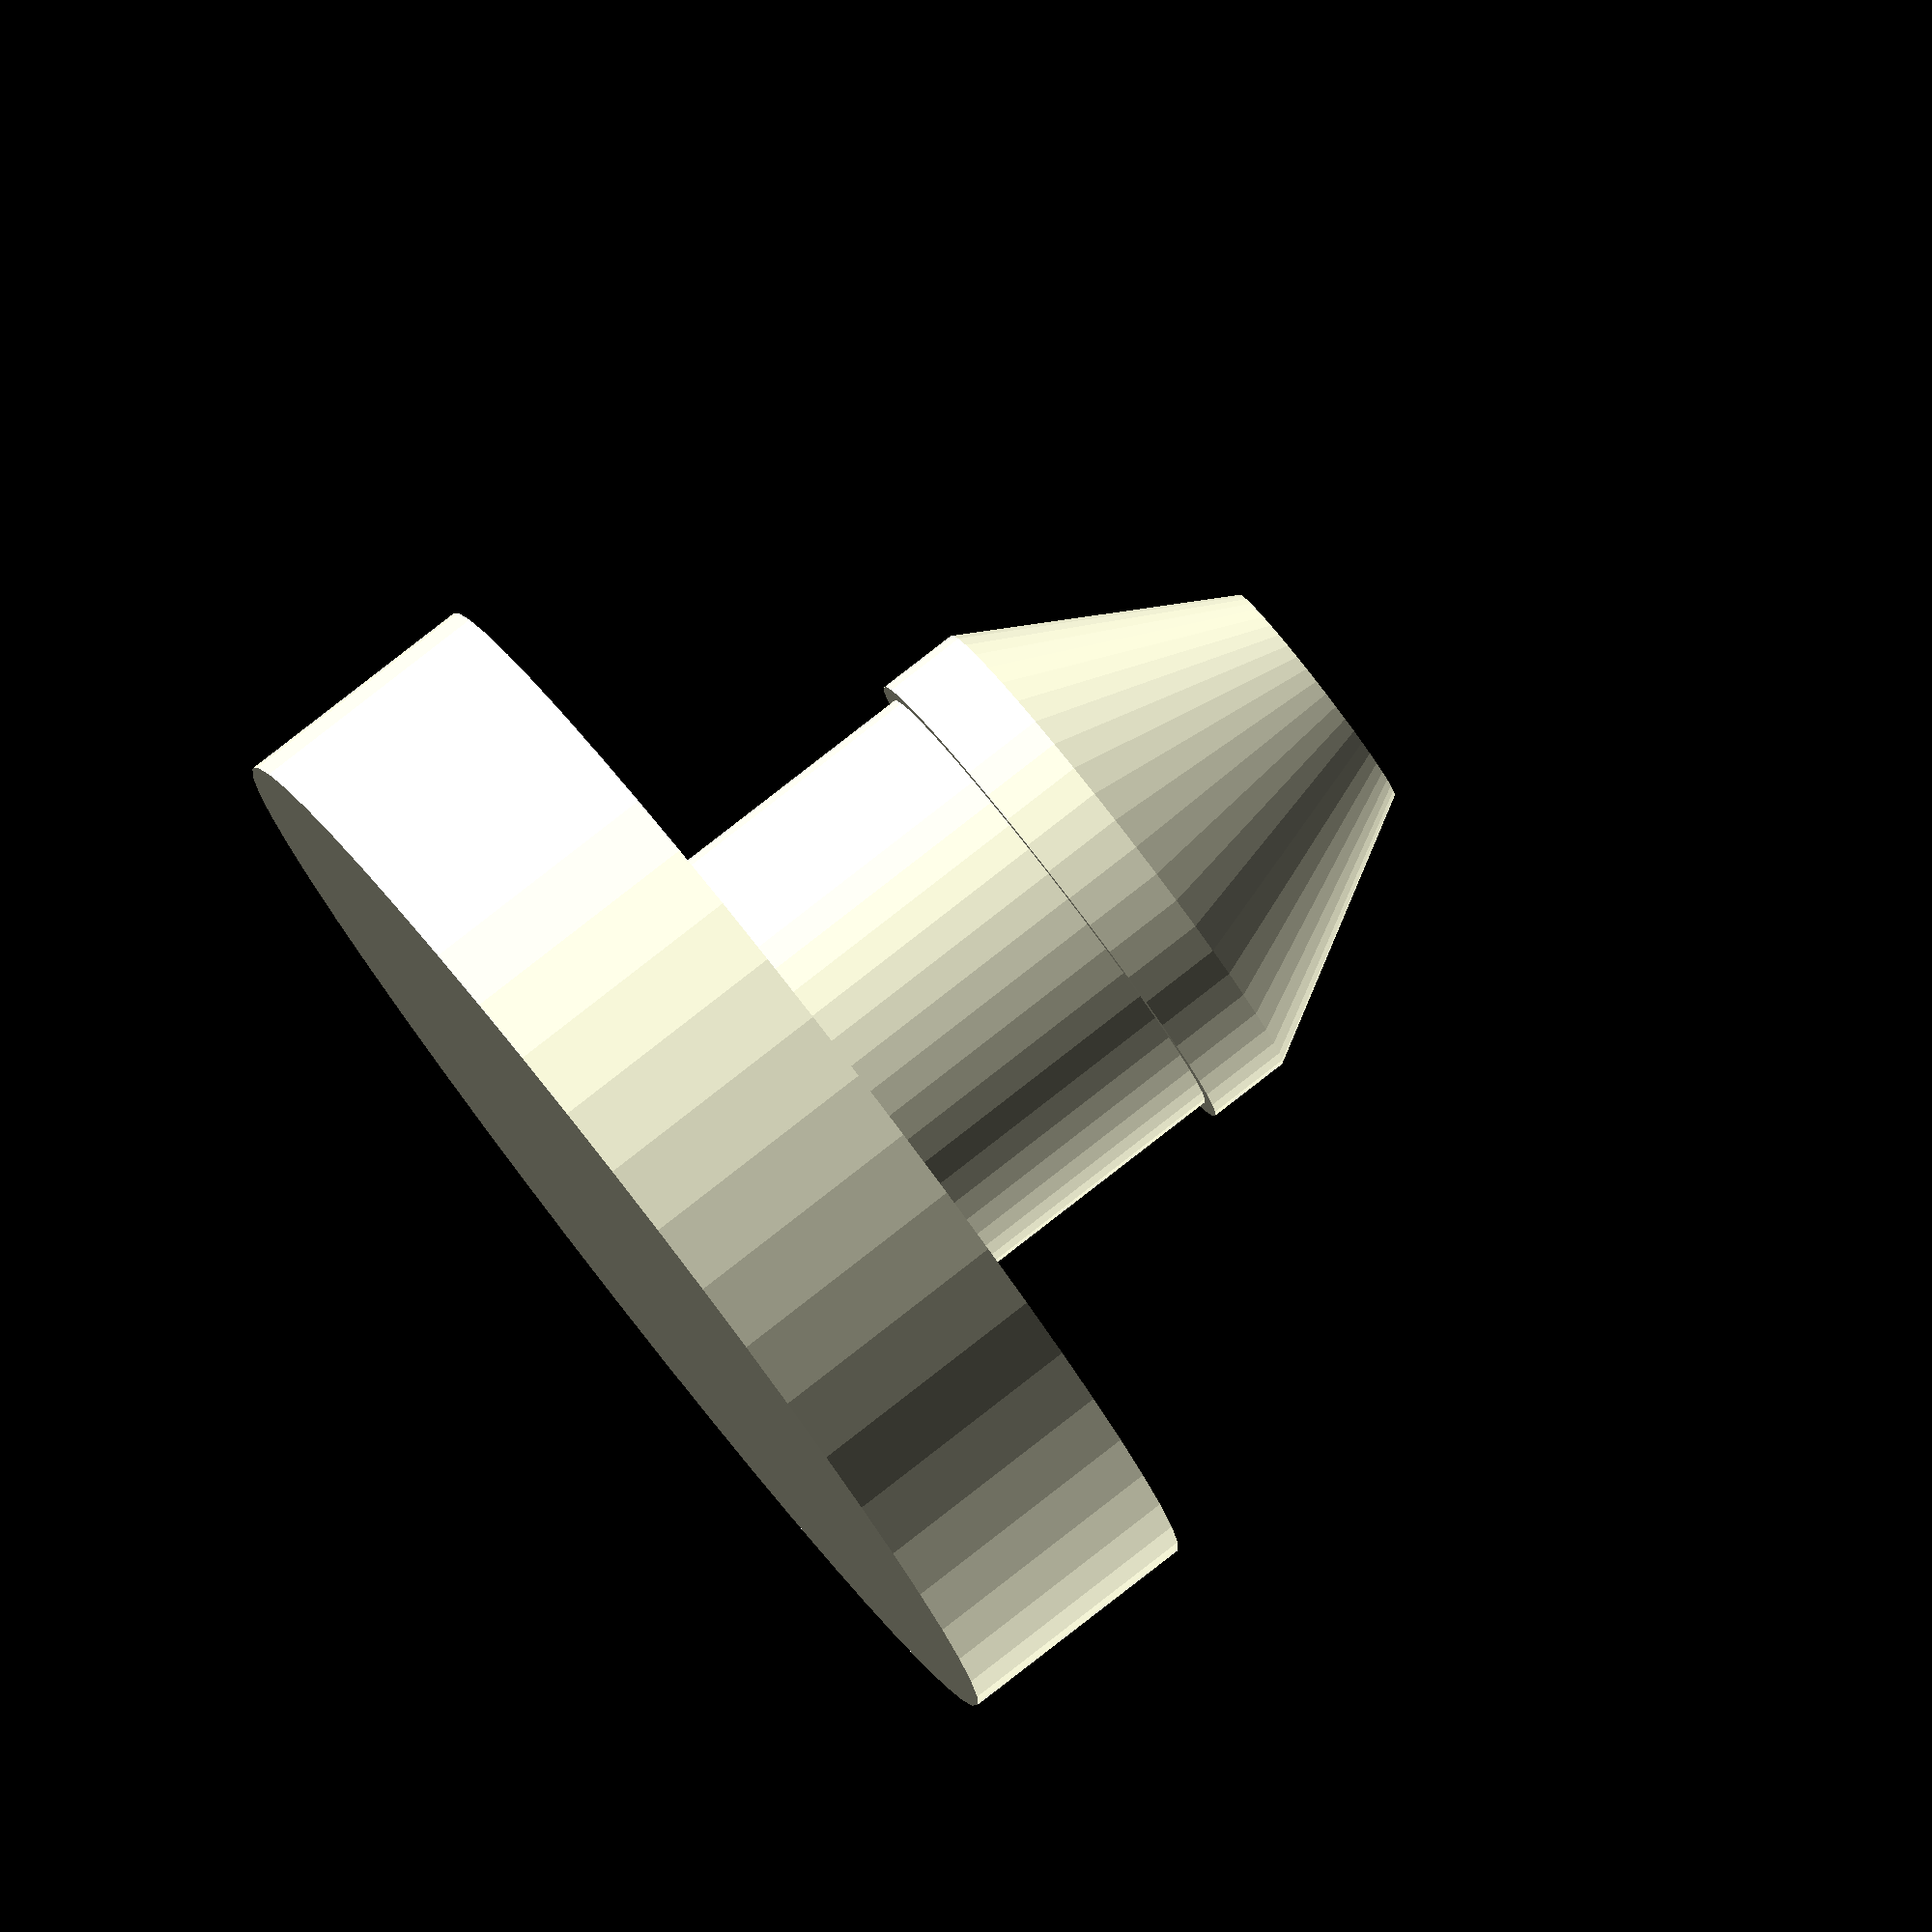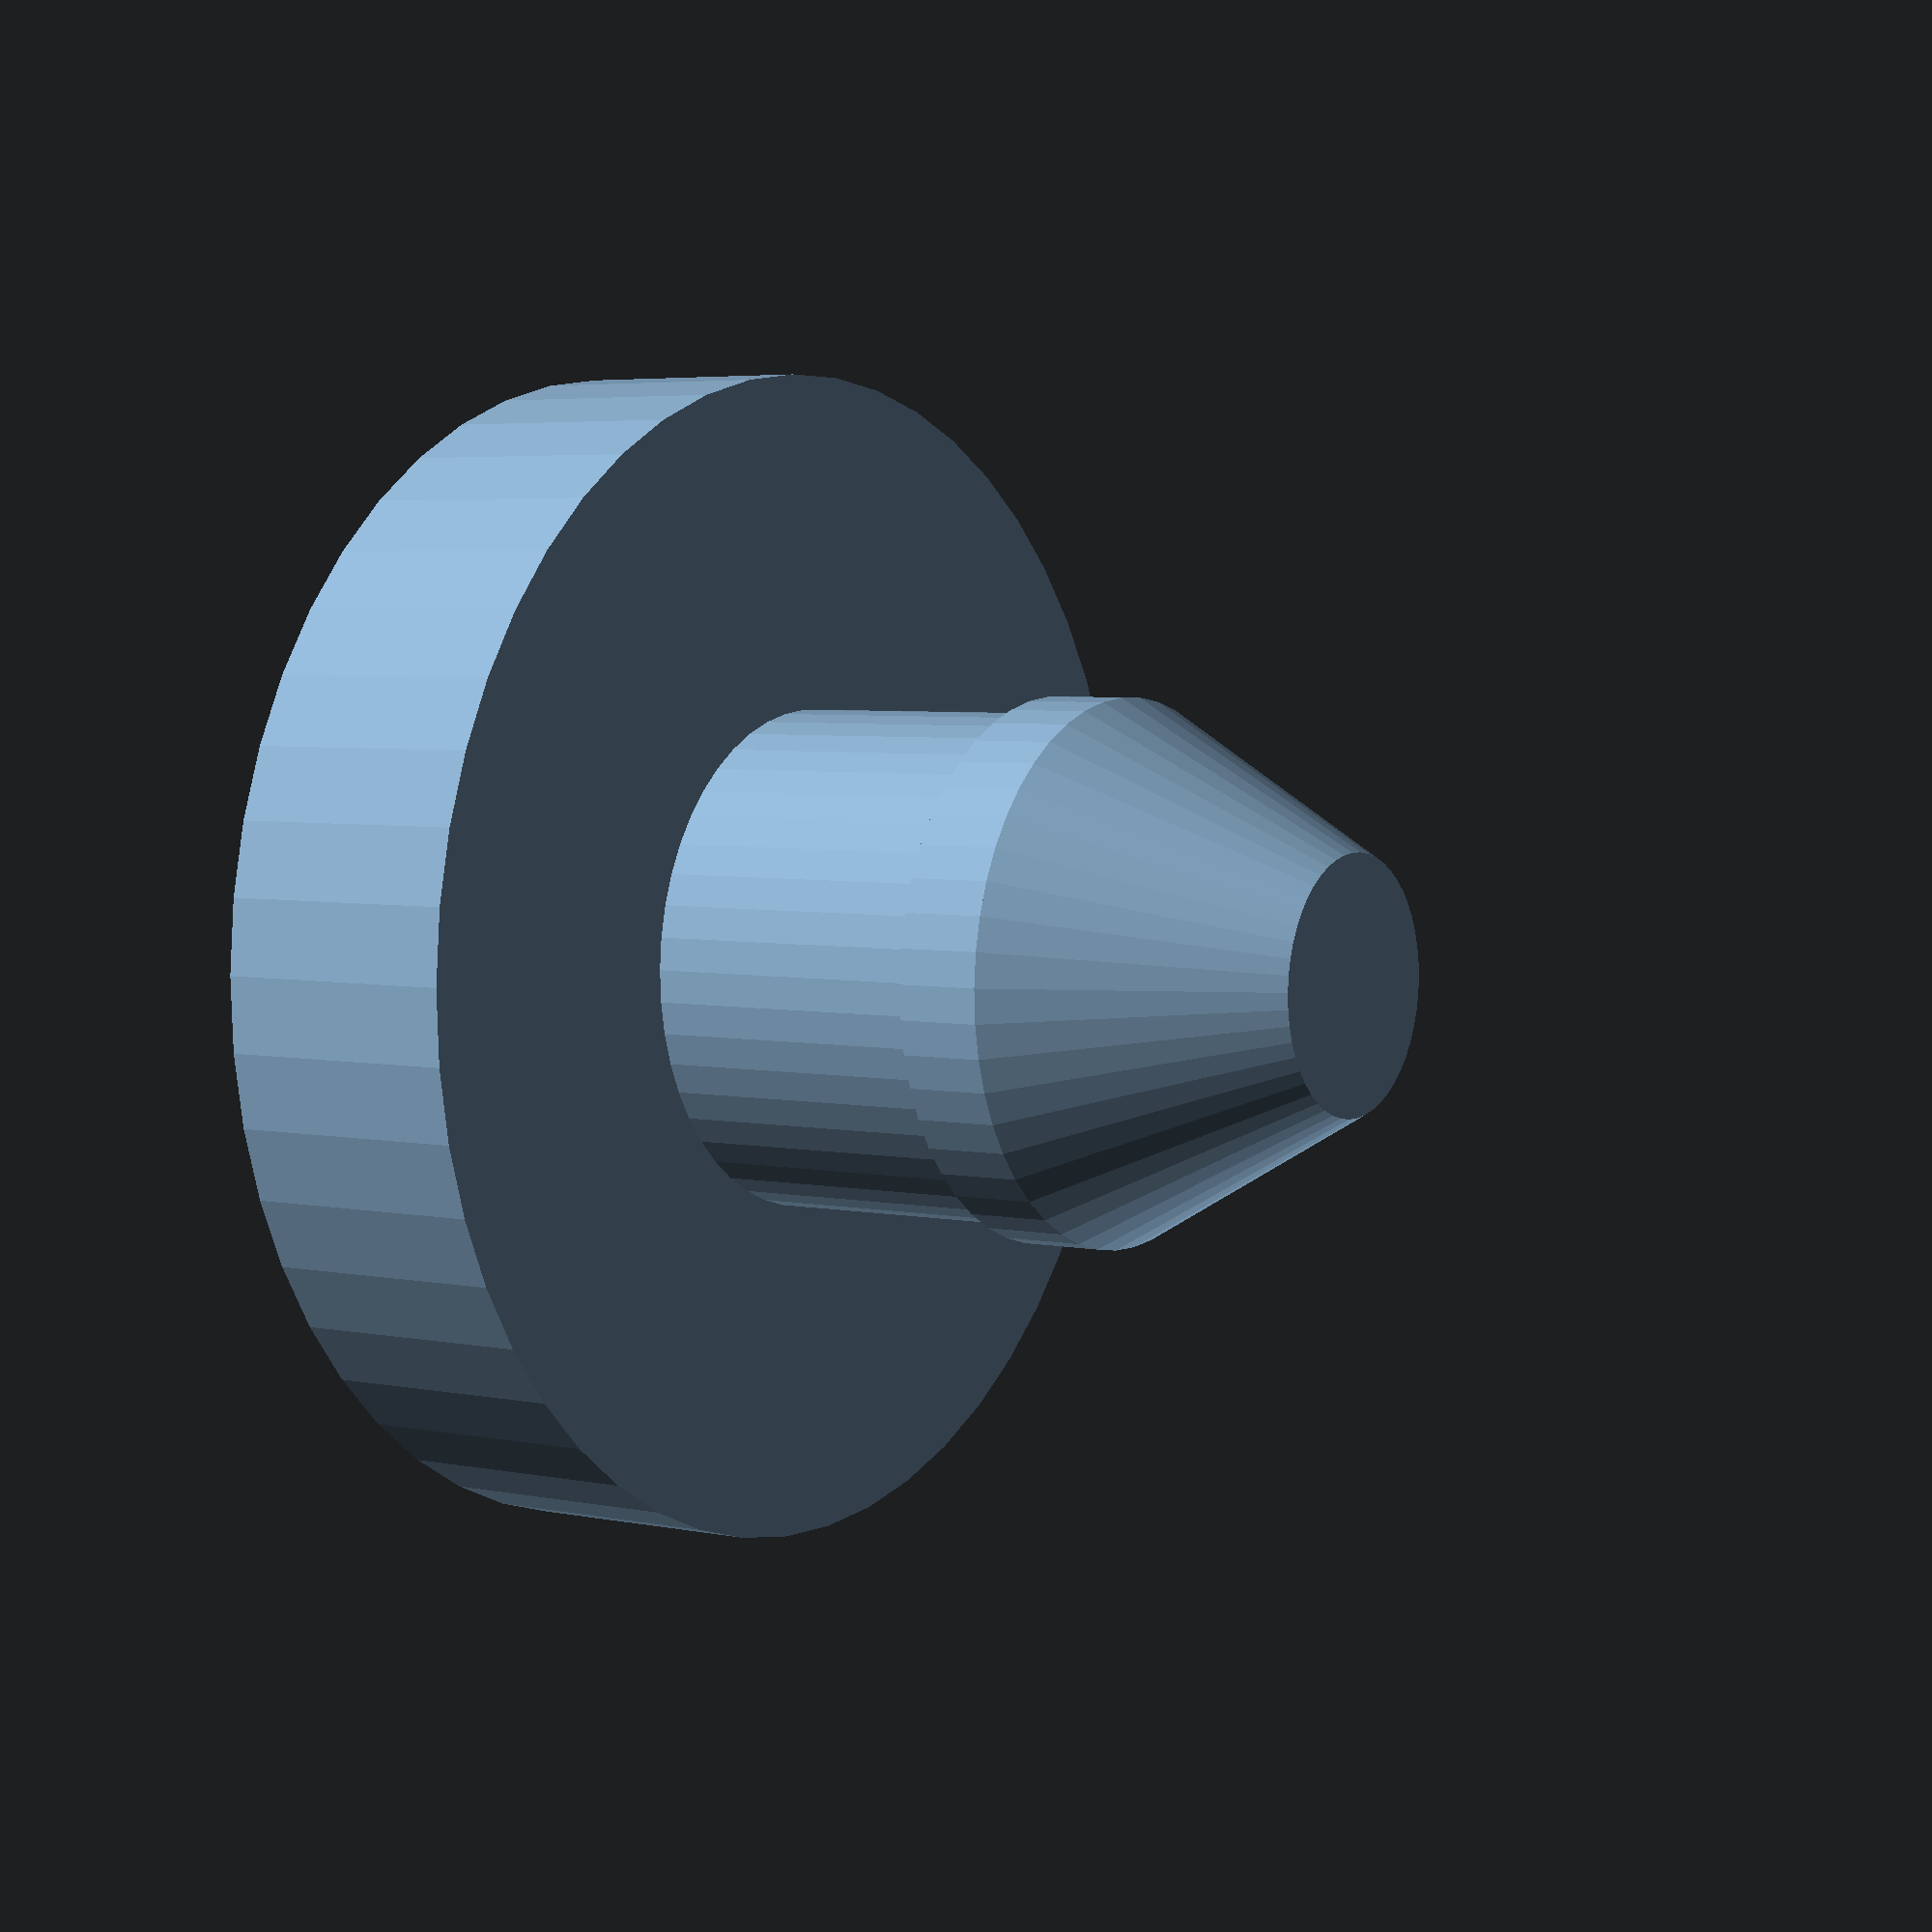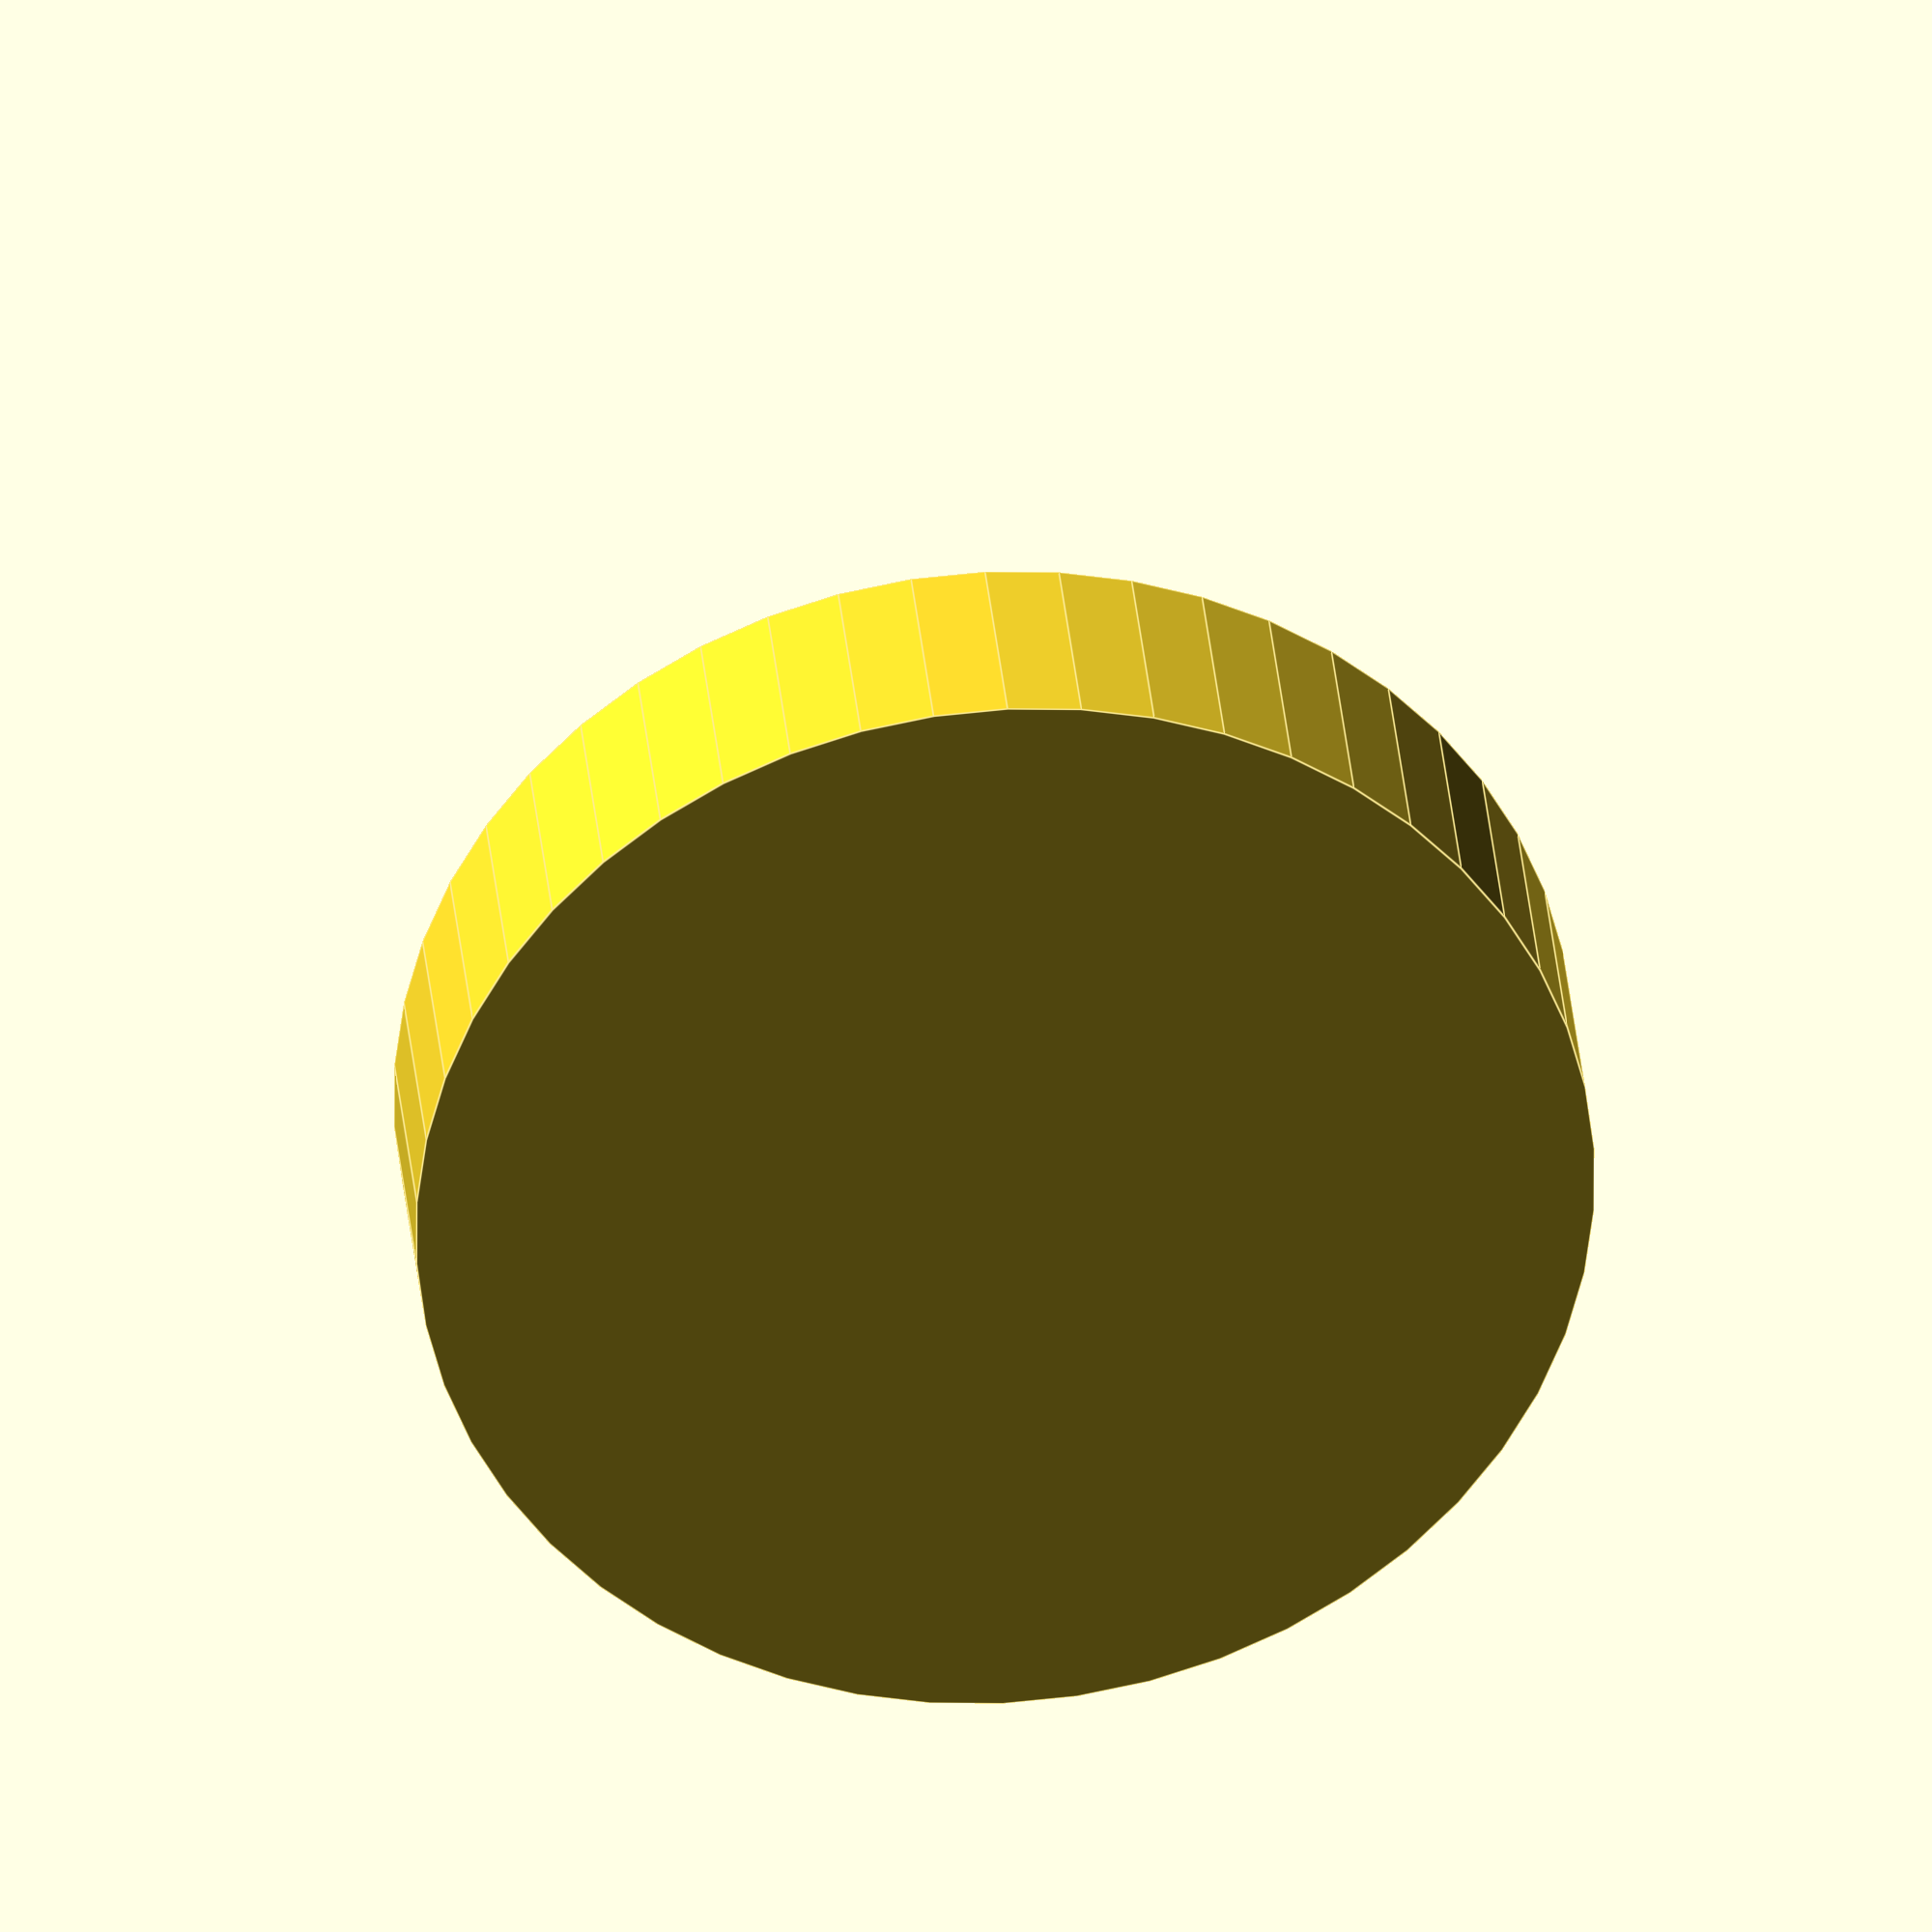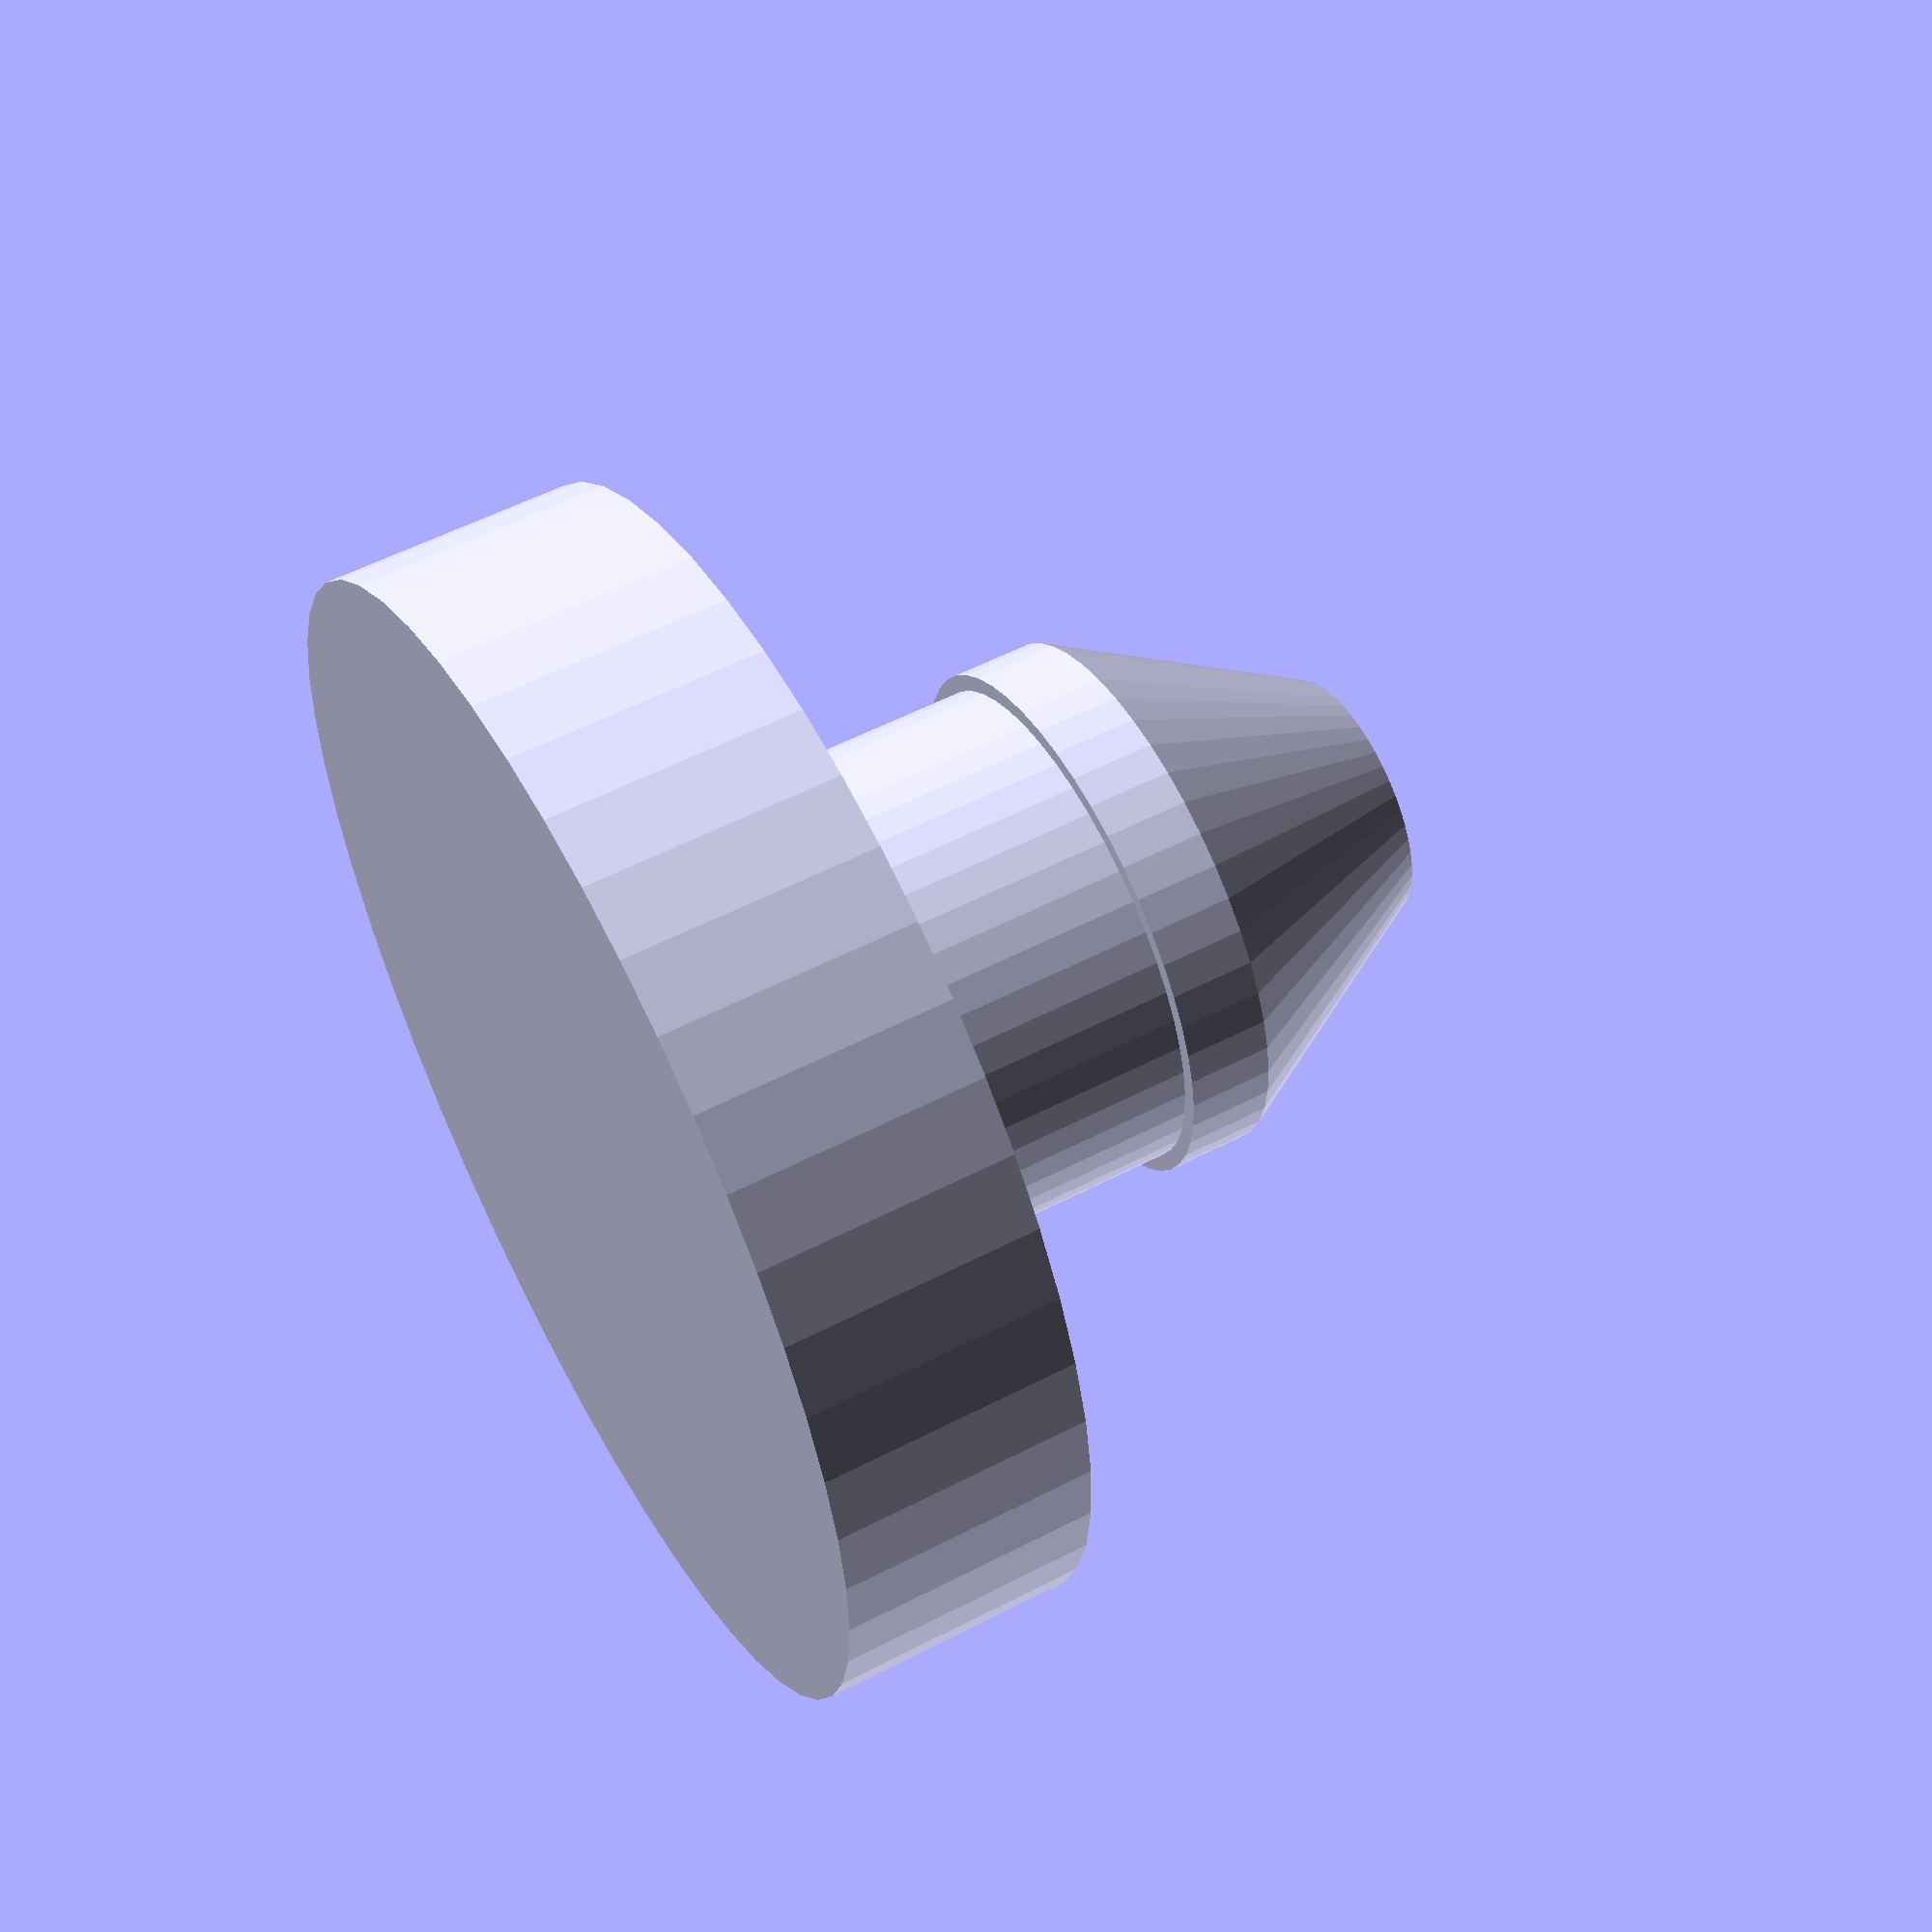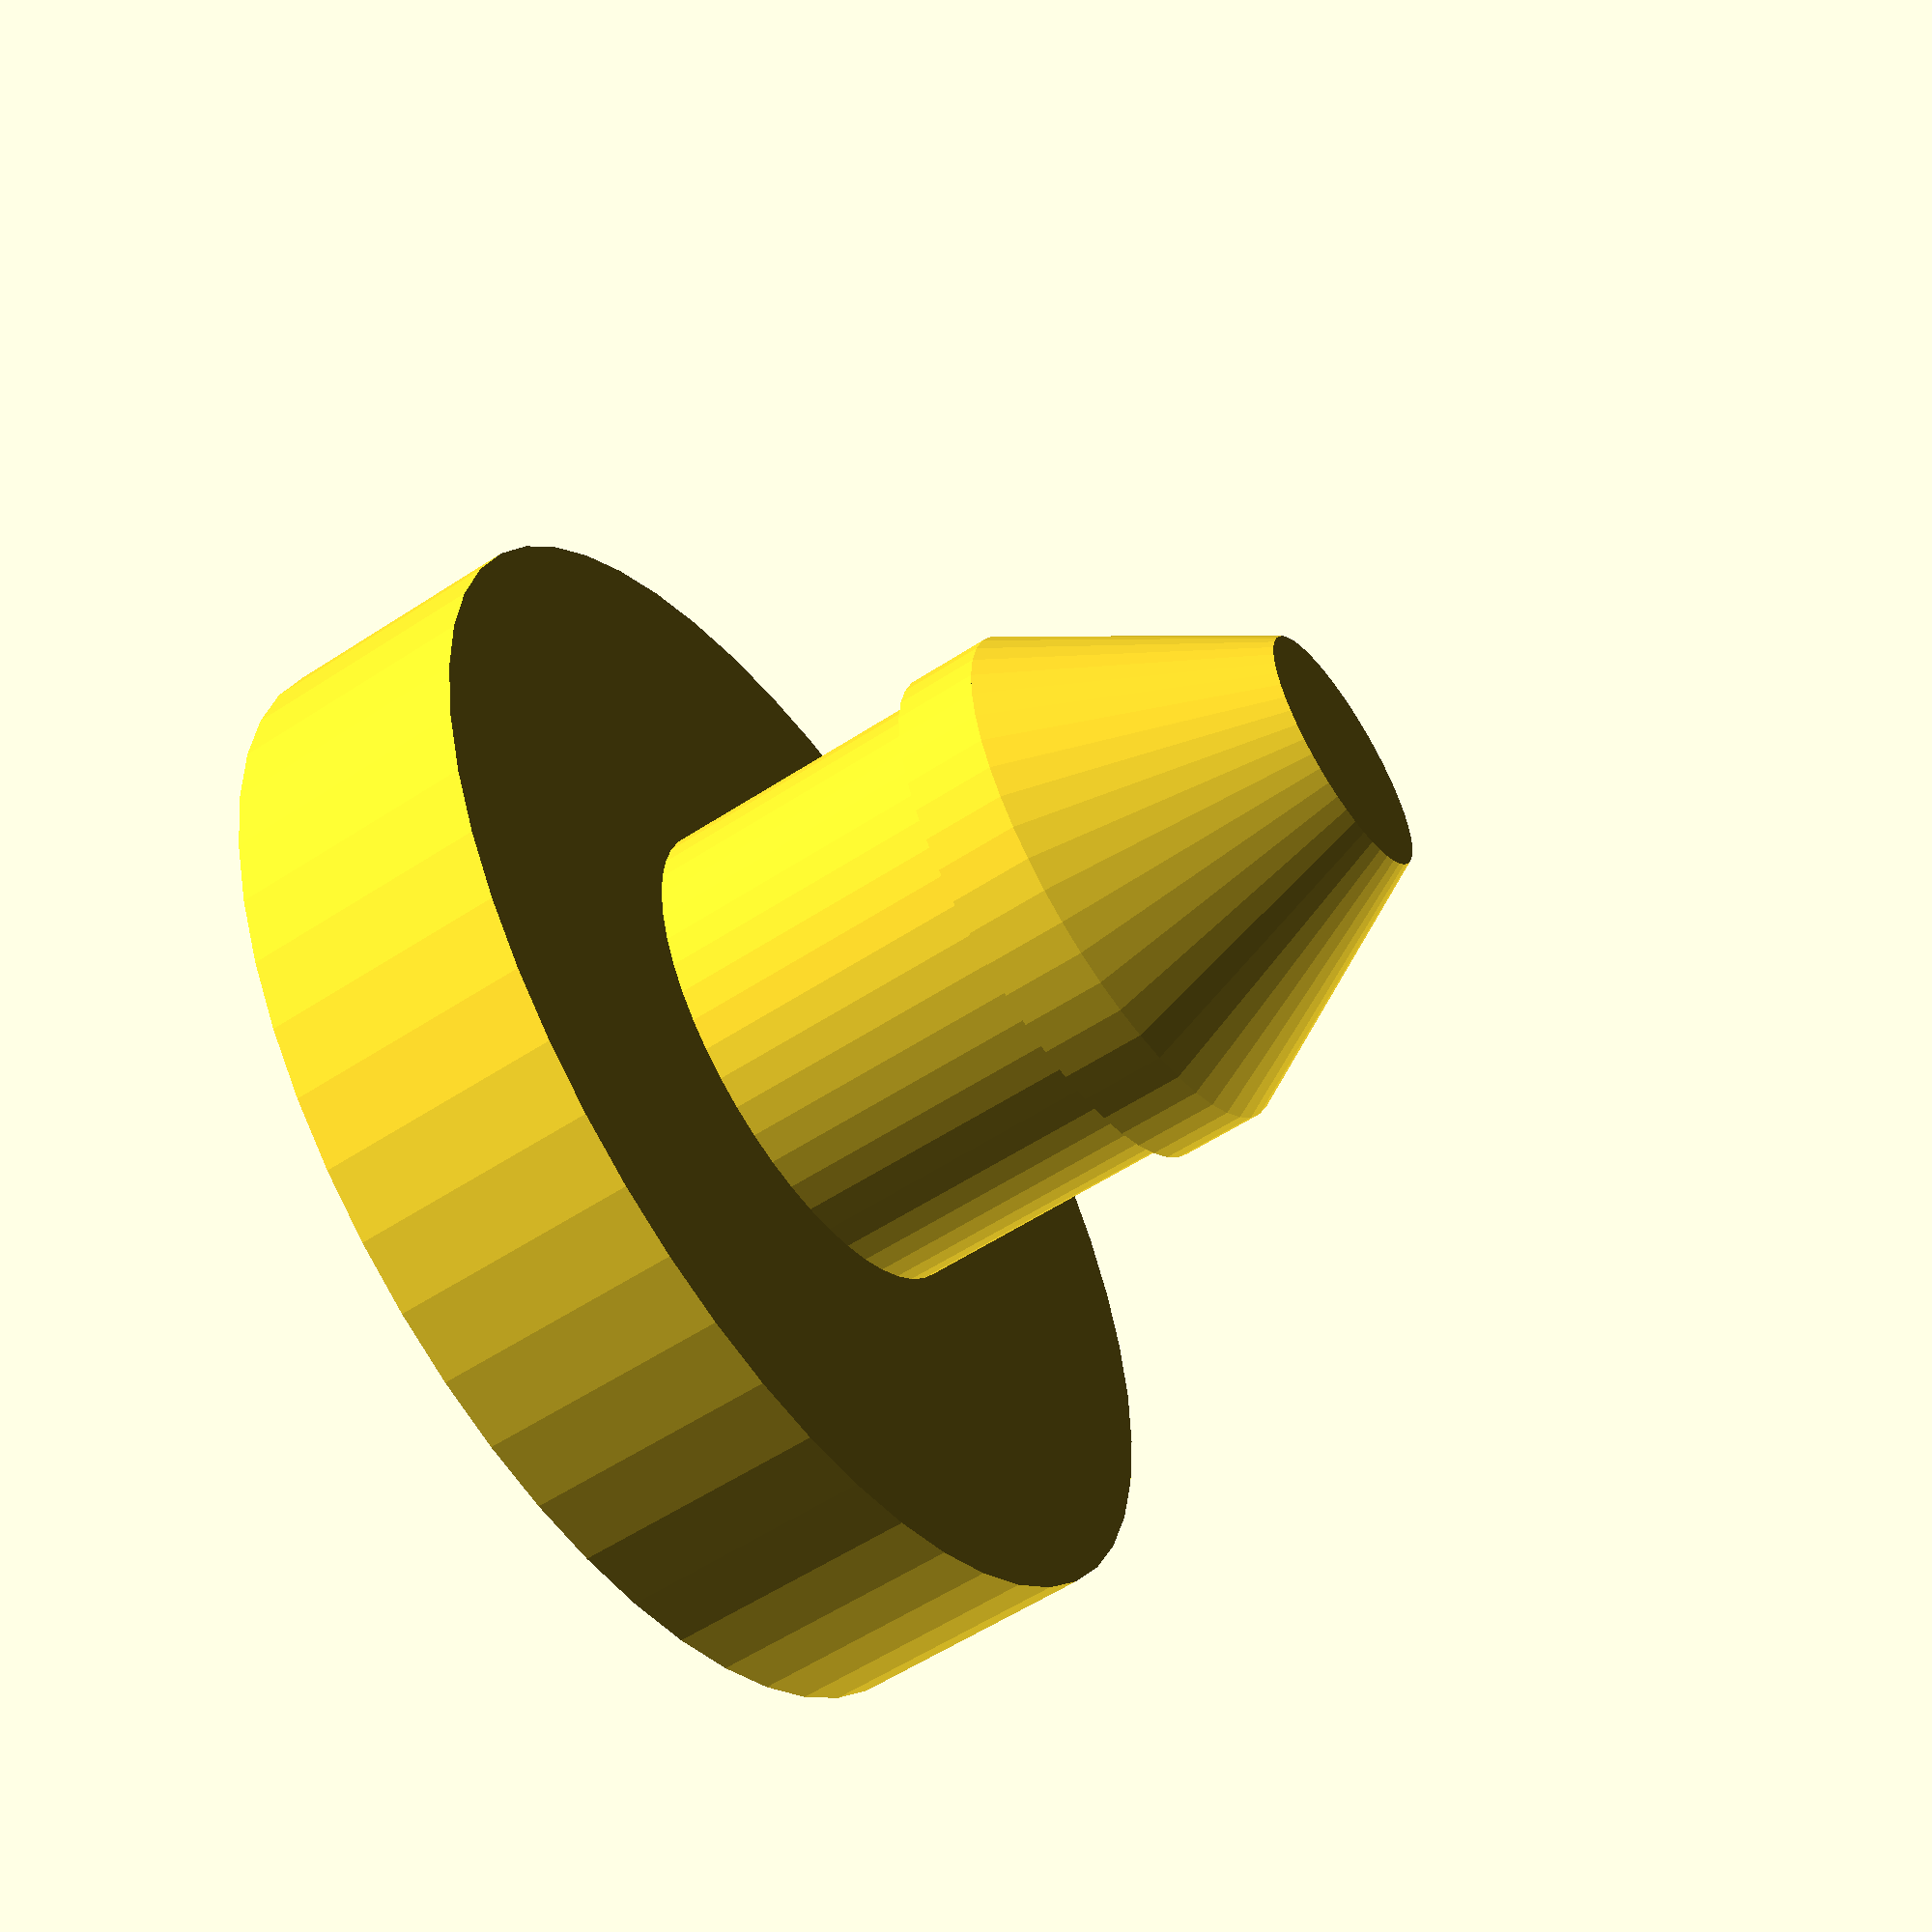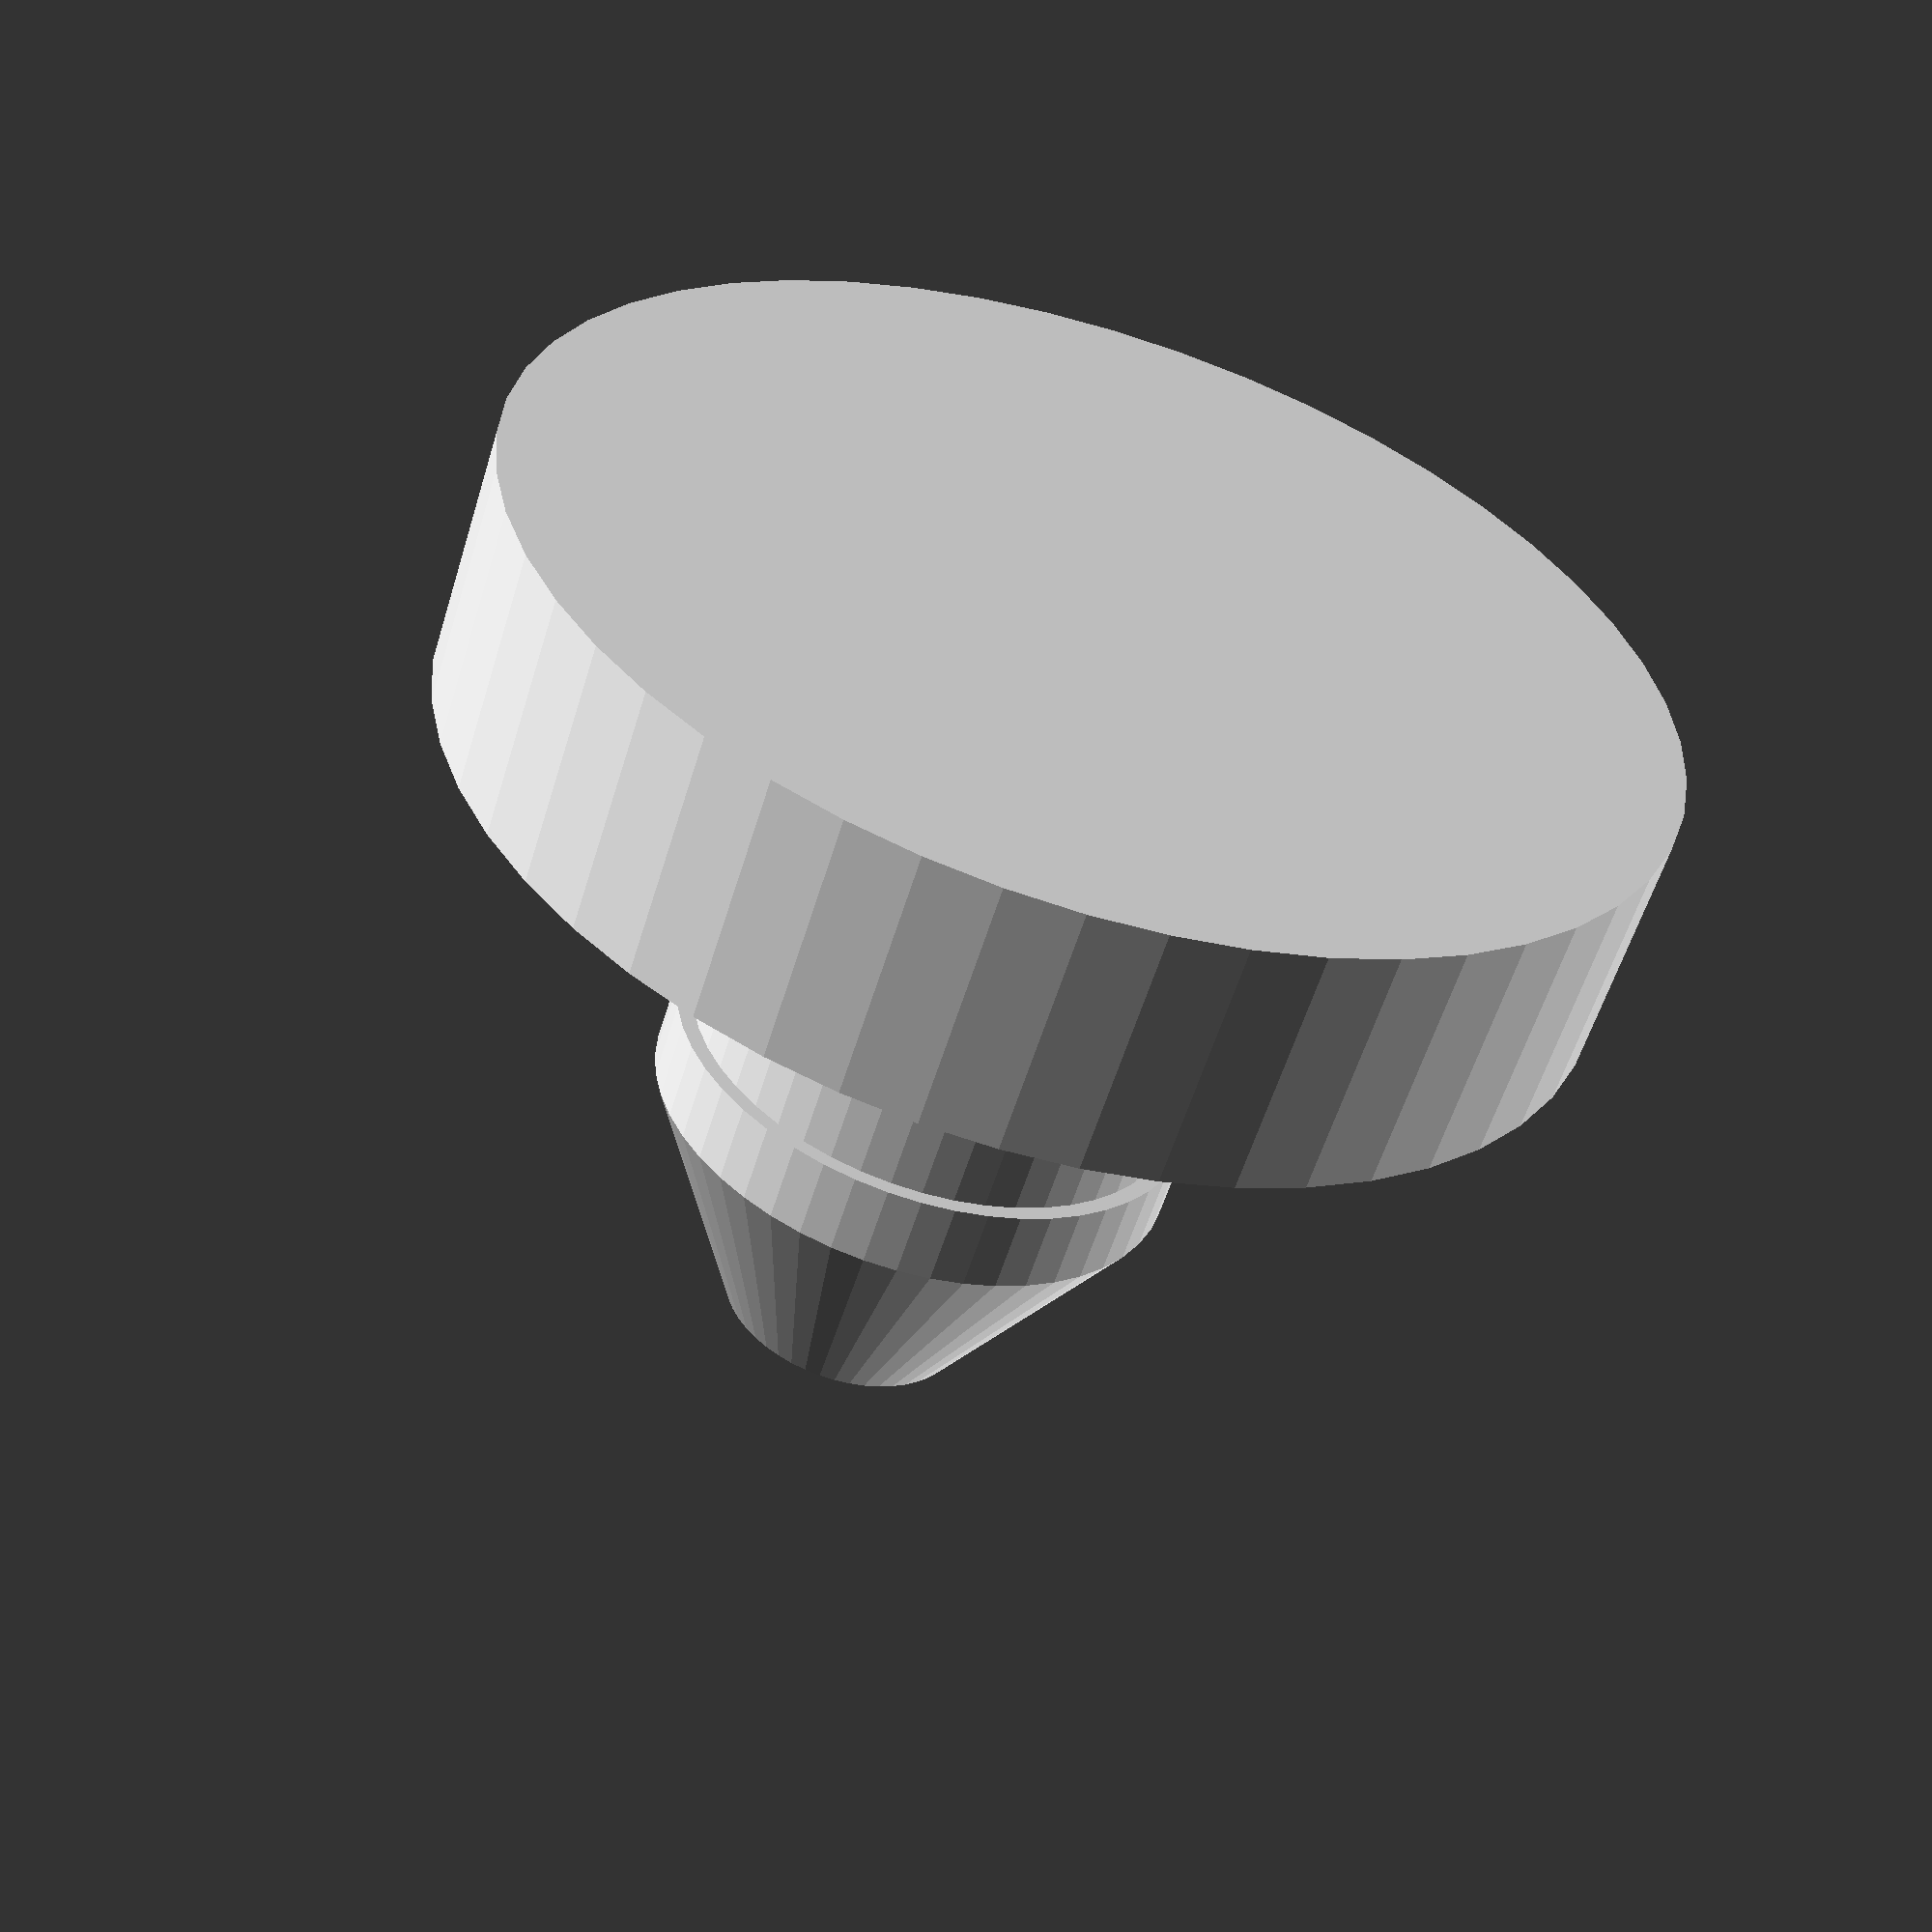
<openscad>
// Honda Pedal Stop

// Increase resolution
$fn=50;

// Variables
face_d = 7;
face_h = 3;
shaft_d = 3;
shaft_h = 3.5;
bump_d = 3.2;
bump_h = 1;
cone_h = 3;
cone_end_d = 1.5;

// Face
cylinder(h=face_h,r=face_d);

// Shaft
translate([0,0,face_h]) cylinder(h=shaft_h,r=shaft_d);

// Bump
translate([0,0,face_h+shaft_h]) cylinder(h=bump_h,r=bump_d);

// Cone
translate([0,0,(face_h+shaft_h+bump_h)]) cylinder(h=cone_h,r1=bump_d,r2=cone_end_d);




</openscad>
<views>
elev=96.0 azim=313.6 roll=307.8 proj=o view=wireframe
elev=175.6 azim=224.1 roll=236.2 proj=p view=solid
elev=147.1 azim=133.0 roll=5.1 proj=o view=edges
elev=304.7 azim=229.4 roll=241.4 proj=p view=solid
elev=237.1 azim=22.6 roll=235.7 proj=p view=solid
elev=57.2 azim=0.9 roll=163.1 proj=p view=wireframe
</views>
